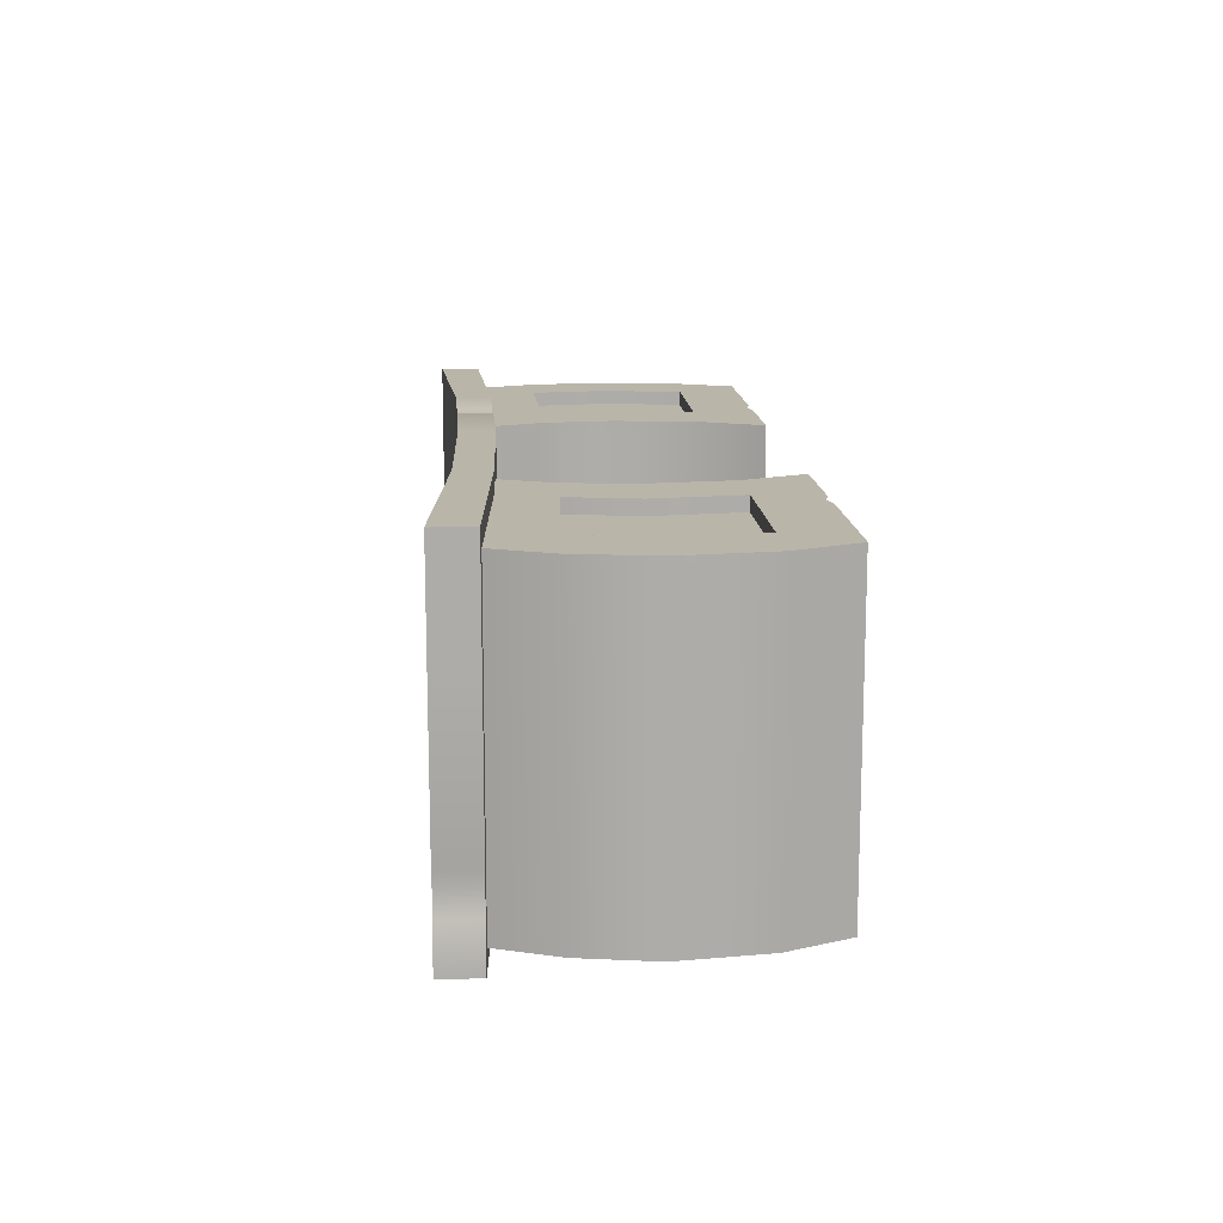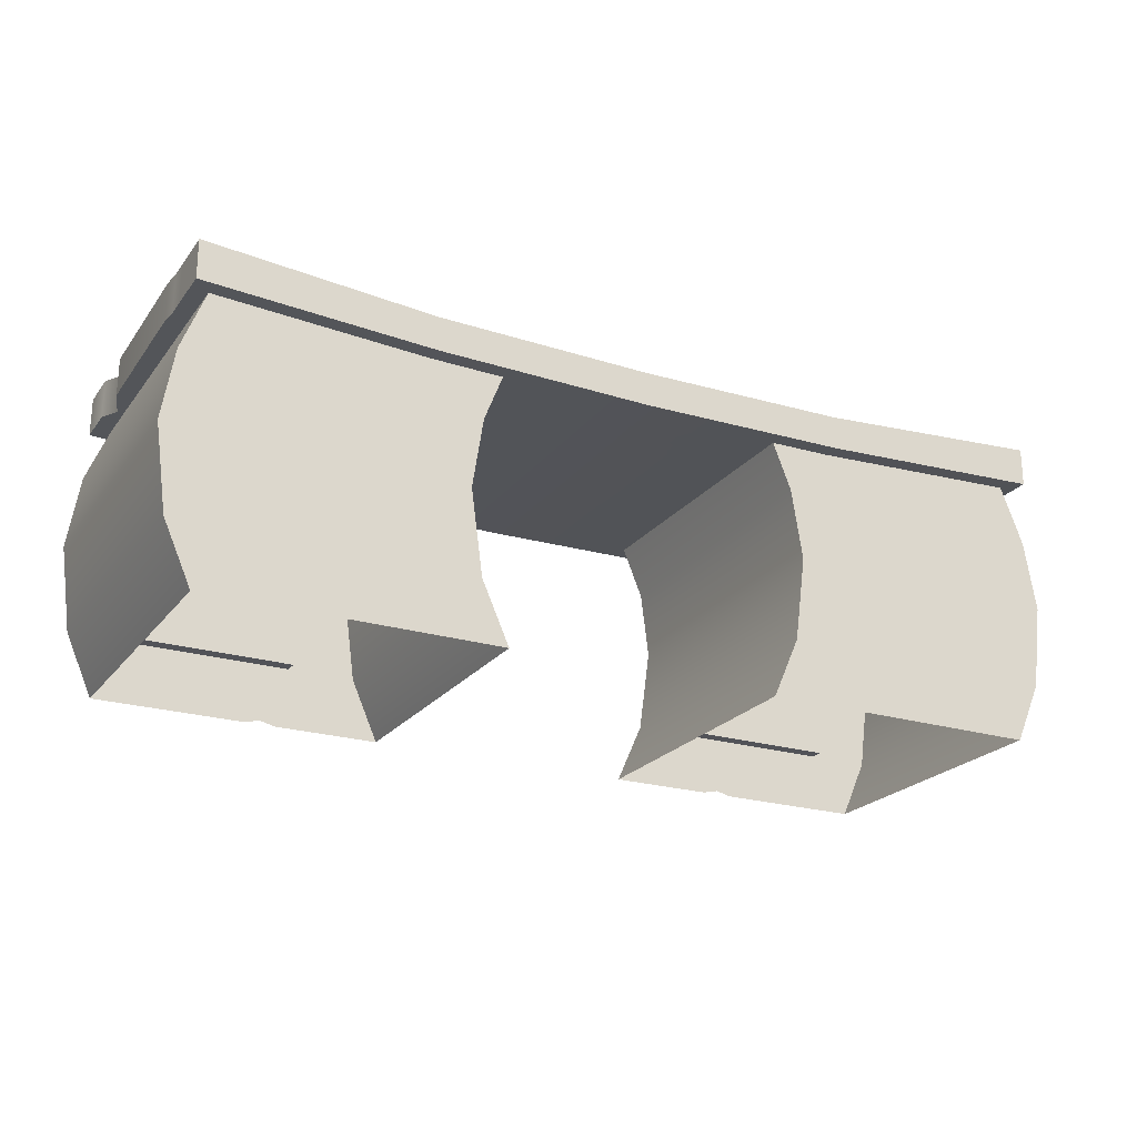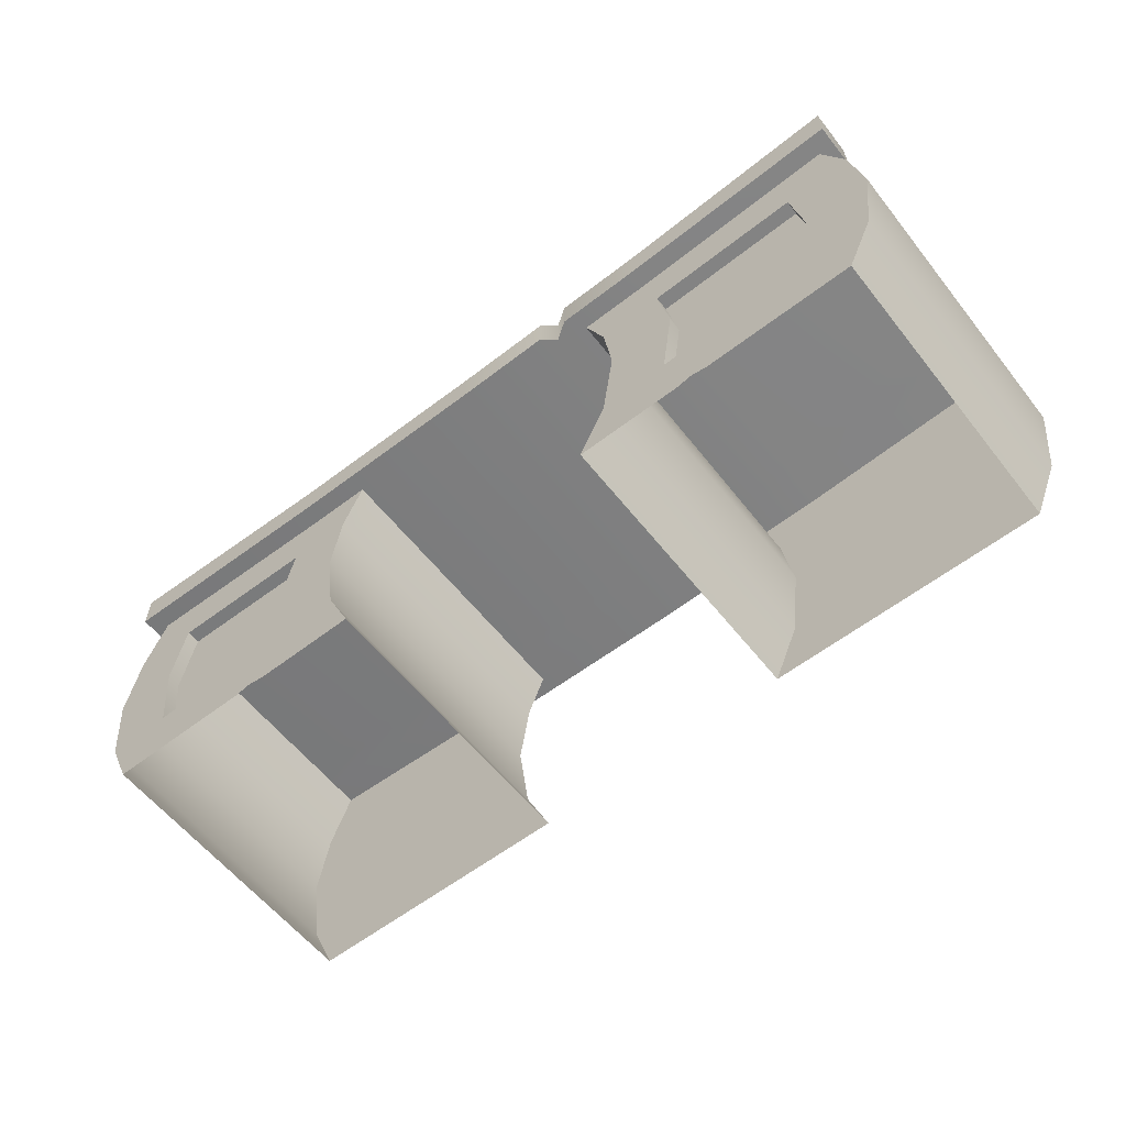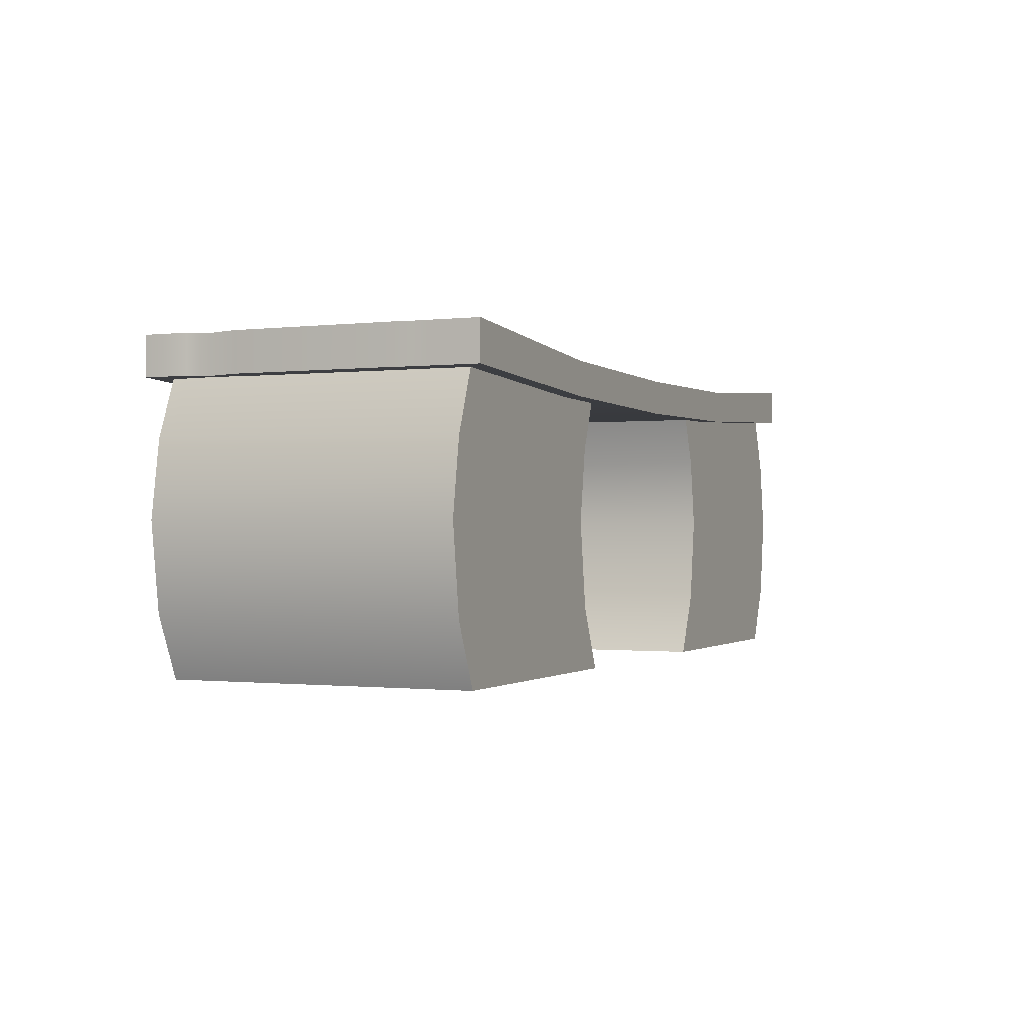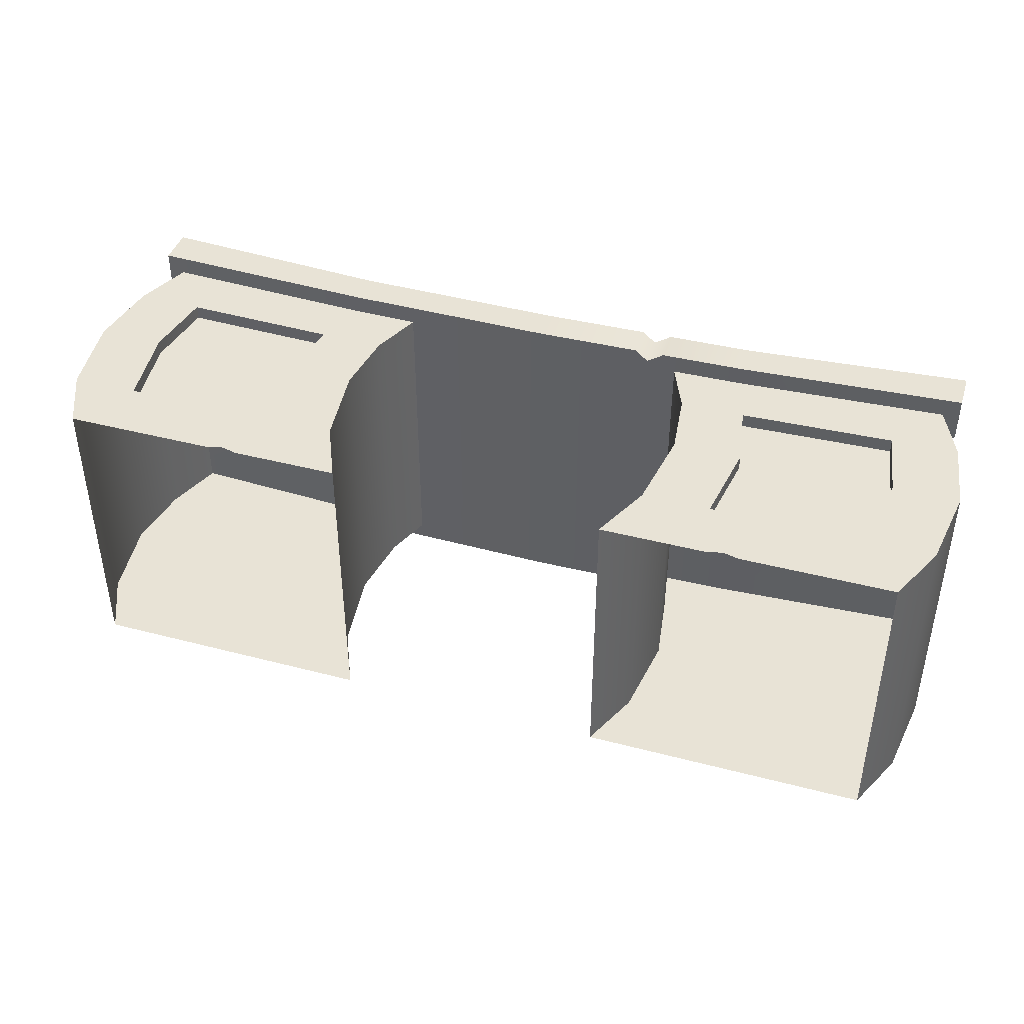
<metadata>
{"format":"obj","ext":"obj","renderer":"f3d","projection":"perspective","resolution":1024,"background":"white","views":[{"elev":13.4,"azim":-93.5,"up":"+Z"},{"elev":-22.7,"azim":152.4,"up":"+Y"},{"elev":-59.7,"azim":38.2,"up":"+Y"},{"elev":-0.7,"azim":113.9,"up":"+Y"},{"elev":41.9,"azim":17.5,"up":"+Z"}]}
</metadata>
<code>
g default
v -117.5 0.5545 39.82
v -198.1 0.5545 39.82
v -118.7 78.31 39.82
v -198.1 81.17 39.82
v -118.7 78.31 -40.79
v -198.1 81.17 -40.79
v -117.5 0.5545 -40.79
v -198.1 0.5545 -40.79
v -125.1 17.66 39.82
v -125.1 17.66 -40.79
v -205.7 17.66 -40.79
v -205.7 17.66 39.82
v -128.4 41.56 39.82
v -128.4 41.56 -40.79
v -209 41.56 -40.79
v -209 41.56 39.82
v -126 60.22 39.82
v -125.3 61.38 -40.79
v -205.7 61.41 -40.79
v -205.7 62.32 39.82
v -144.2 17.66 39.82
v -147.4 41.56 39.82
v -144.2 60.37 39.82
v -136.5 79.18 39.82
v -136.5 79.18 -40.79
v -144.2 60.37 -40.79
v -147.4 41.56 -40.79
v -144.2 17.66 -40.79
v -136.5 0.5545 -40.79
v -187.1 17.66 39.82
v -190.4 41.56 39.82
v -187.1 61.8 39.82
v -179.5 80.57 39.82
v -179.5 80.57 -40.79
v -187.1 60.88 -40.79
v -190.4 41.56 -40.79
v -187.1 17.66 -40.79
v -179.5 0.5545 -40.79
v -117.5 0.5545 43.78
v -136.5 0.5545 43.78
v -144.2 17.66 43.78
v -125.1 17.66 43.78
v -147.4 41.56 43.78
v -128.4 41.56 43.78
v -144.2 60.37 43.78
v -126 60.22 43.78
v -136.5 79.18 43.78
v -118.7 78.31 43.78
v -179.5 0.5545 43.78
v -187.1 17.66 43.78
v -187.1 61.8 43.78
v -179.5 80.57 43.78
v -198.1 0.5545 43.78
v -205.7 17.66 43.78
v -190.4 41.56 43.78
v -209 41.56 43.78
v -205.7 62.32 43.78
v -198.1 81.17 43.78
v -146.9 0.5545 43.78
v -154.5 17.66 43.78
v -154.5 17.66 39.82
v -157.8 41.56 39.82
v -154.5 60.71 39.82
v -154.5 60.71 43.78
v -146.9 79.52 43.78
v -146.9 79.52 39.82
v -146.9 79.52 -40.79
v -154.5 60.49 -40.79
v -157.8 41.56 -40.79
v -154.5 17.66 -40.79
v -146.9 0.5545 -40.79
v -151.5 1.643 43.78
v -159.2 17.66 43.78
v -159.2 17.66 39.82
v -162.4 41.56 39.82
v -159.2 60.87 39.82
v -159.2 60.87 43.78
v -151.5 79.67 43.78
v -151.5 79.67 39.82
v -151.5 79.67 -40.79
v -159.2 60.55 -40.79
v -162.4 41.56 -40.79
v -159.2 17.66 -40.79
v -151.5 0.5545 -40.79
v -155.8 0.5545 43.78
v -163.4 17.66 43.78
v -163.4 17.66 39.82
v -166.7 41.56 39.82
v -163.4 61.01 39.82
v -163.4 61.01 43.78
v -155.8 79.8 43.78
v -155.8 79.8 39.82
v -155.8 79.8 -40.79
v -163.4 60.6 -40.79
v -166.7 41.56 -40.79
v -163.4 17.66 -40.79
v -155.8 0.5545 -40.79
v -204 78.26 49.04
v 46.21 78.26 49.04
v -204 89.2 49.04
v 46.21 89.2 49.04
v -204 89.2 -45.54
v 46.21 89.2 -45.54
v -204 78.26 -45.54
v 46.21 78.26 -45.54
v -137.9 84.44 49.04
v -137.9 84.44 -45.54
v -137.9 74.9 -45.54
v -137.9 74.9 49.04
v -17.37 84.44 49.04
v -17.37 84.44 -45.54
v -17.37 74.9 -45.54
v -17.37 74.9 49.04
v -78.16 83.48 49.04
v -78.16 83.48 -45.54
v -78.16 73.95 -45.54
v -78.16 73.95 49.04
v -49.7 83.93 49.04
v -49.7 83.93 -45.54
v -49.7 74.4 -45.54
v -49.7 74.4 49.04
v -45.89 83.99 45.94
v -45.89 83.99 -45.54
v -45.89 74.46 -45.54
v -45.89 74.46 45.94
v -41.19 84.06 49.04
v -41.19 84.06 -45.54
v -41.19 74.53 -45.54
v -41.19 74.53 49.04
v 46.21 89.2 36.62
v -17.37 84.44 36.62
v -41.19 84.06 36.62
v -45.89 83.99 33.92
v -49.7 83.93 36.62
v -78.16 83.48 36.62
v -137.9 84.44 36.62
v -204 89.2 36.62
v -204 78.26 36.62
v -137.9 74.9 36.62
v -78.16 73.95 36.62
v -49.7 74.4 36.62
v -45.89 74.46 33.92
v -41.19 74.53 36.62
v -17.37 74.9 36.62
v 46.21 78.26 36.62
v 43.3 89.2 31.67
v -17.37 84.44 31.67
v -41.19 84.06 31.67
v -45.89 83.99 29.13
v -49.7 83.93 31.67
v -78.16 83.48 31.67
v -137.9 84.44 31.67
v -204 89.2 31.67
v -204 78.26 31.67
v -137.9 74.9 31.67
v -78.16 73.95 31.67
v -49.7 74.4 31.67
v -45.89 74.46 29.13
v -41.19 74.53 31.67
v -17.37 74.9 31.67
v 43.3 78.26 31.67
v 46.21 89.2 22.36
v -17.37 84.44 22.36
v -41.19 84.06 22.36
v -45.89 83.99 20.13
v -49.7 83.93 22.36
v -78.16 83.48 22.36
v -137.9 84.44 22.36
v -204 89.2 22.36
v -204 78.26 22.36
v -137.9 74.9 22.36
v -78.16 73.95 22.36
v -49.7 74.4 22.36
v -45.89 74.46 20.13
v -41.19 74.53 22.36
v -17.37 74.9 22.36
v 46.21 78.26 22.36
v -200.8 89.2 -27.07
v -200.8 78.26 -27.07
v -137.9 74.9 -27.07
v -78.16 73.95 -27.07
v -49.7 74.4 -27.07
v -45.89 74.46 -27.68
v -41.19 74.53 -27.07
v -17.37 74.9 -27.07
v 46.21 78.26 -27.07
v 46.21 89.2 -27.07
v -17.37 84.44 -27.07
v -41.19 84.06 -27.07
v -45.89 83.99 -27.68
v -49.7 83.93 -27.07
v -78.16 83.48 -27.07
v -137.9 84.44 -27.07
v -204 89.2 -21.94
v -204 78.26 -21.94
v -137.9 74.9 -21.94
v -78.16 73.95 -21.94
v -49.7 74.4 -21.94
v -45.89 74.46 -22.72
v -41.19 74.53 -21.94
v -17.37 74.9 -21.94
v 46.69 78.26 -21.88
v 46.69 89.2 -21.88
v -17.37 84.44 -21.94
v -41.19 84.06 -21.94
v -45.89 83.99 -22.72
v -49.7 83.93 -21.94
v -78.16 83.48 -21.94
v -137.9 84.44 -21.94
v -204 89.2 -32.45
v -204 78.26 -32.45
v -137.9 74.9 -32.45
v -78.16 73.95 -32.45
v -49.7 74.4 -32.45
v -45.89 74.46 -32.88
v -41.19 74.53 -32.45
v -17.37 74.9 -32.45
v 46.21 78.26 -32.45
v 46.21 89.2 -32.45
v -17.37 84.44 -32.45
v -41.19 84.06 -32.45
v -45.89 83.99 -32.88
v -49.7 83.93 -32.45
v -78.16 83.48 -32.45
v -137.9 84.44 -32.45
v -40.31 0.5545 39.82
v 40.31 0.5545 39.82
v -39.04 78.31 39.82
v 40.31 81.17 39.82
v -39.04 78.31 -40.79
v 40.31 81.17 -40.79
v -40.31 0.5545 -40.79
v 40.31 0.5545 -40.79
v -32.68 17.66 39.82
v -32.68 17.66 -40.79
v 47.93 17.66 -40.79
v 47.93 17.66 39.82
v -29.41 41.56 39.82
v -29.41 41.56 -40.79
v 51.21 41.56 -40.79
v 51.21 41.56 39.82
v -31.74 60.22 39.82
v -32.43 61.38 -40.79
v 47.93 61.41 -40.79
v 47.93 62.32 39.82
v -13.62 17.66 39.82
v -10.34 41.56 39.82
v -13.62 60.37 39.82
v -21.24 79.18 39.82
v -21.24 79.18 -40.79
v -13.62 60.37 -40.79
v -10.34 41.56 -40.79
v -13.62 17.66 -40.79
v -21.24 0.5545 -40.79
v 29.35 17.66 39.82
v 32.63 41.56 39.82
v 29.35 61.8 39.82
v 21.73 80.57 39.82
v 21.73 80.57 -40.79
v 29.35 60.88 -40.79
v 32.63 41.56 -40.79
v 29.35 17.66 -40.79
v 21.73 0.5545 -40.79
v -40.31 0.5545 43.78
v -21.24 0.5545 43.78
v -13.62 17.66 43.78
v -32.68 17.66 43.78
v -10.34 41.56 43.78
v -29.41 41.56 43.78
v -13.62 60.37 43.78
v -31.74 60.22 43.78
v -21.24 79.18 43.78
v -39.04 78.31 43.78
v 21.73 0.5545 43.78
v 29.35 17.66 43.78
v 29.35 61.8 43.78
v 21.73 80.57 43.78
v 40.31 0.5545 43.78
v 47.93 17.66 43.78
v 32.63 41.56 43.78
v 51.21 41.56 43.78
v 47.93 62.32 43.78
v 40.31 81.17 43.78
v -10.87 0.5545 43.78
v -3.243 17.66 43.78
v -3.243 17.66 39.82
v 0.03261 41.56 39.82
v -3.243 60.71 39.82
v -3.243 60.71 43.78
v -10.87 79.52 43.78
v -10.87 79.52 39.82
v -10.87 79.52 -40.79
v -3.243 60.49 -40.79
v 0.03261 41.56 -40.79
v -3.243 17.66 -40.79
v -10.87 0.5545 -40.79
v -6.23 1.643 43.78
v 1.394 17.66 43.78
v 1.394 17.66 39.82
v 4.67 41.56 39.82
v 1.394 60.87 39.82
v 1.394 60.87 43.78
v -6.23 79.67 43.78
v -6.23 79.67 39.82
v -6.23 79.67 -40.79
v 1.394 60.55 -40.79
v 4.67 41.56 -40.79
v 1.394 17.66 -40.79
v -6.23 0.5545 -40.79
v -2.011 0.5545 43.78
v 5.613 17.66 43.78
v 5.613 17.66 39.82
v 8.888 41.56 39.82
v 5.613 61.01 39.82
v 5.613 61.01 43.78
v -2.011 79.8 43.78
v -2.011 79.8 39.82
v -2.011 79.8 -40.79
v 5.613 60.6 -40.79
v 8.888 41.56 -40.79
v 5.613 17.66 -40.79
v -2.011 0.5545 -40.79
g pCube4
f 39 42 41 40
f 3 5 25 24
f 10 7 29 28
f 2 12 11 8
f 7 10 9 1
f 10 14 13 9
f 14 10 28 27
f 12 16 15 11
f 42 44 43 41
f 14 18 17 13
f 18 14 27 26
f 16 20 19 15
f 44 46 45 43
f 18 5 3 17
f 5 18 26 25
f 20 4 6 19
f 46 48 47 45
f 40 41 60 59
f 22 62 61 21
f 23 63 62 22
f 47 65 64 45
f 25 67 66 24
f 26 68 67 25
f 27 69 68 26
f 28 70 69 27
f 29 71 70 28
f 49 50 54 53
f 55 56 54 50
f 51 57 56 55
f 52 58 57 51
f 34 6 4 33
f 35 19 6 34
f 36 15 19 35
f 37 11 15 36
f 38 8 11 37
f 9 42 39 1
f 21 41 43 22
f 13 44 42 9
f 22 43 45 23
f 17 46 44 13
f 24 47 48 3
f 3 48 46 17
f 61 60 41 21
f 23 45 64 63
f 66 65 47 24
f 2 53 54 12
f 31 55 50 30
f 12 54 56 16
f 32 51 55 31
f 16 56 57 20
f 20 57 58 4
f 4 58 52 33
f 59 60 73 72
f 74 73 60 61
f 62 75 74 61
f 63 76 75 62
f 64 77 76 63
f 65 78 77 64
f 79 78 65 66
f 67 80 79 66
f 68 81 80 67
f 69 82 81 68
f 70 83 82 69
f 71 84 83 70
f 72 73 86 85
f 87 86 73 74
f 75 88 87 74
f 76 89 88 75
f 77 90 89 76
f 78 91 90 77
f 92 91 78 79
f 80 93 92 79
f 81 94 93 80
f 82 95 94 81
f 83 96 95 82
f 84 97 96 83
f 85 86 50 49
f 30 50 86 87
f 88 31 30 87
f 89 32 31 88
f 90 51 32 89
f 91 52 51 90
f 33 52 91 92
f 93 34 33 92
f 94 35 34 93
f 95 36 35 94
f 96 37 36 95
f 97 38 37 96
f 98 109 106 100
f 100 106 136 137
f 102 107 108 104
f 138 139 109 98
f 99 145 130 101
f 138 98 100 137
f 106 114 135 136
f 108 107 115 116
f 109 139 140 117
f 106 109 117 114
f 110 101 130 131
f 112 111 103 105
f 113 144 145 99
f 110 113 99 101
f 114 118 134 135
f 116 115 119 120
f 117 140 141 121
f 114 117 121 118
f 118 122 133 134
f 120 119 123 124
f 121 141 142 125
f 118 121 125 122
f 122 126 132 133
f 124 123 127 128
f 125 142 143 129
f 122 125 129 126
f 126 110 131 132
f 128 127 111 112
f 129 143 144 113
f 126 129 113 110
f 131 130 146 147
f 132 131 147 148
f 133 132 148 149
f 134 133 149 150
f 135 134 150 151
f 136 135 151 152
f 137 136 152 153
f 154 138 137 153
f 154 155 139 138
f 140 139 155 156
f 141 140 156 157
f 142 141 157 158
f 143 142 158 159
f 144 143 159 160
f 145 144 160 161
f 130 145 161 146
f 147 146 162 163
f 148 147 163 164
f 149 148 164 165
f 150 149 165 166
f 151 150 166 167
f 152 151 167 168
f 153 152 168 169
f 170 154 153 169
f 170 171 155 154
f 156 155 171 172
f 157 156 172 173
f 158 157 173 174
f 159 158 174 175
f 160 159 175 176
f 161 160 176 177
f 146 161 177 162
f 163 162 203 204
f 164 163 204 205
f 165 164 205 206
f 166 165 206 207
f 167 166 207 208
f 168 167 208 209
f 169 168 209 194
f 195 170 169 194
f 195 196 171 170
f 172 171 196 197
f 173 172 197 198
f 174 173 198 199
f 175 174 199 200
f 176 175 200 201
f 177 176 201 202
f 162 177 202 203
f 211 179 178 210
f 211 212 180 179
f 181 180 212 213
f 182 181 213 214
f 183 182 214 215
f 184 183 215 216
f 185 184 216 217
f 186 185 217 218
f 187 186 218 219
f 188 187 219 220
f 189 188 220 221
f 190 189 221 222
f 191 190 222 223
f 192 191 223 224
f 193 192 224 225
f 178 193 225 210
f 179 195 194 178
f 179 180 196 195
f 197 196 180 181
f 198 197 181 182
f 199 198 182 183
f 200 199 183 184
f 201 200 184 185
f 202 201 185 186
f 203 202 186 187
f 204 203 187 188
f 205 204 188 189
f 206 205 189 190
f 207 206 190 191
f 208 207 191 192
f 209 208 192 193
f 194 209 193 178
f 104 211 210 102
f 104 108 212 211
f 213 212 108 116
f 214 213 116 120
f 215 214 120 124
f 216 215 124 128
f 217 216 128 112
f 218 217 112 105
f 219 218 105 103
f 220 219 103 111
f 221 220 111 127
f 222 221 127 123
f 223 222 123 119
f 224 223 119 115
f 225 224 115 107
f 210 225 107 102
f 264 265 266 267
f 228 249 250 230
f 235 253 254 232
f 227 233 236 237
f 232 226 234 235
f 235 234 238 239
f 239 252 253 235
f 237 236 240 241
f 267 266 268 269
f 239 238 242 243
f 243 251 252 239
f 241 240 244 245
f 269 268 270 271
f 243 242 228 230
f 230 250 251 243
f 245 244 231 229
f 271 270 272 273
f 265 284 285 266
f 247 246 286 287
f 248 247 287 288
f 272 270 289 290
f 250 249 291 292
f 251 250 292 293
f 252 251 293 294
f 253 252 294 295
f 254 253 295 296
f 274 278 279 275
f 280 275 279 281
f 276 280 281 282
f 277 276 282 283
f 259 258 229 231
f 260 259 231 244
f 261 260 244 240
f 262 261 240 236
f 263 262 236 233
f 234 226 264 267
f 246 247 268 266
f 238 234 267 269
f 247 248 270 268
f 242 238 269 271
f 249 228 273 272
f 228 242 271 273
f 286 246 266 285
f 248 288 289 270
f 291 249 272 290
f 227 237 279 278
f 256 255 275 280
f 237 241 281 279
f 257 256 280 276
f 241 245 282 281
f 245 229 283 282
f 229 258 277 283
f 284 297 298 285
f 299 286 285 298
f 287 286 299 300
f 288 287 300 301
f 289 288 301 302
f 290 289 302 303
f 304 291 290 303
f 292 291 304 305
f 293 292 305 306
f 294 293 306 307
f 295 294 307 308
f 296 295 308 309
f 297 310 311 298
f 312 299 298 311
f 300 299 312 313
f 301 300 313 314
f 302 301 314 315
f 303 302 315 316
f 317 304 303 316
f 305 304 317 318
f 306 305 318 319
f 307 306 319 320
f 308 307 320 321
f 309 308 321 322
f 310 274 275 311
f 255 312 311 275
f 313 312 255 256
f 314 313 256 257
f 315 314 257 276
f 316 315 276 277
f 258 317 316 277
f 318 317 258 259
f 319 318 259 260
f 320 319 260 261
f 321 320 261 262
f 322 321 262 263

</code>
